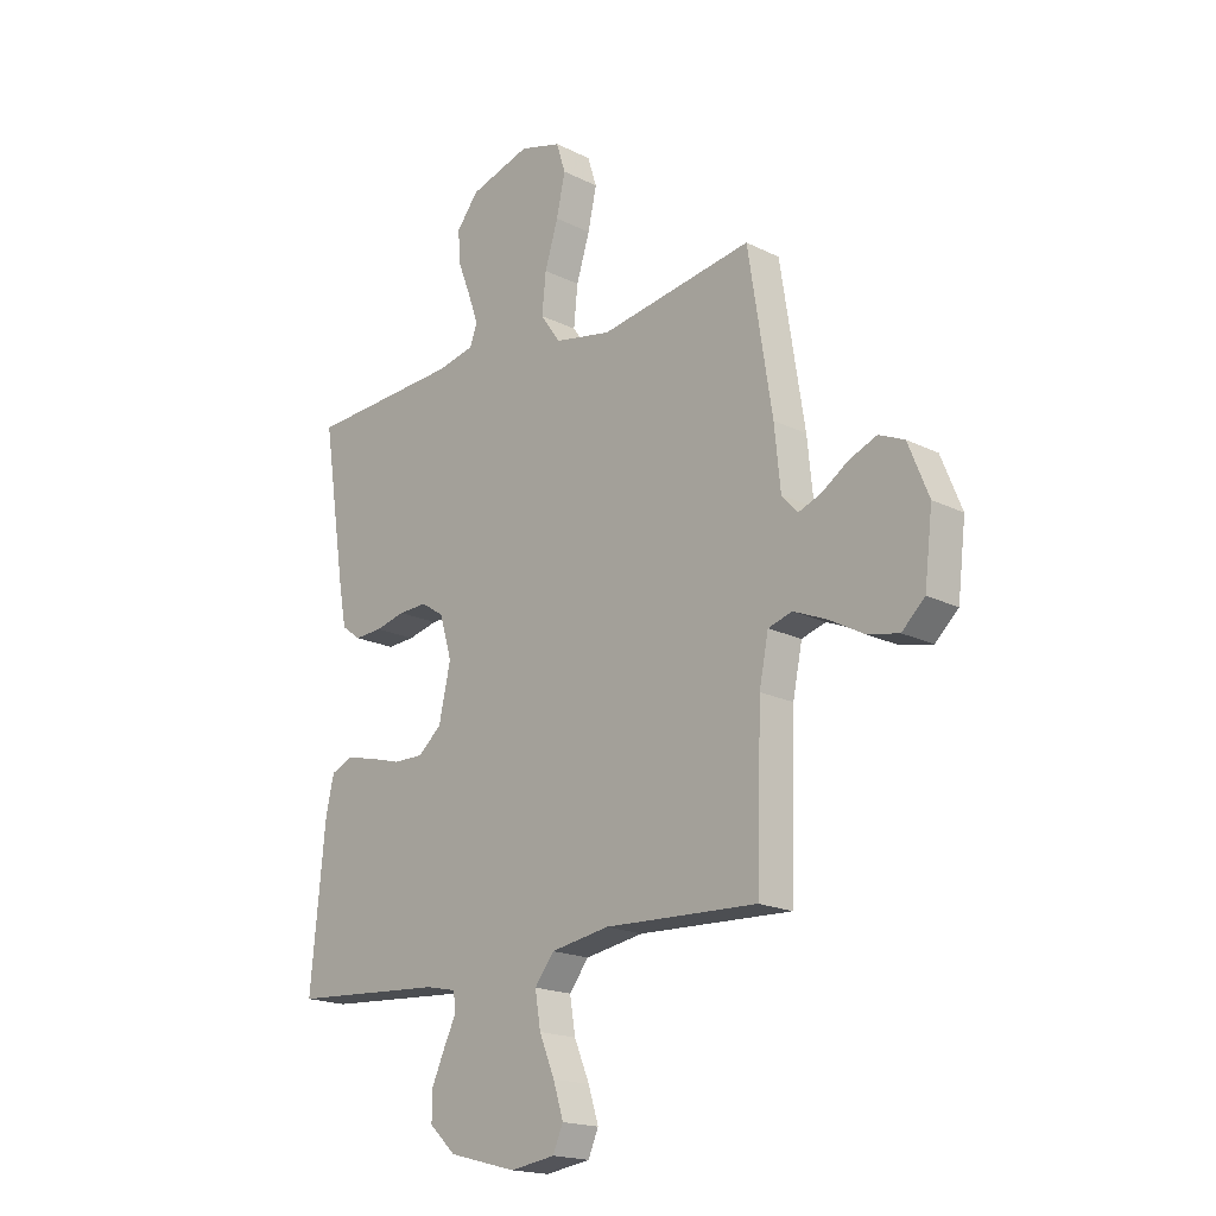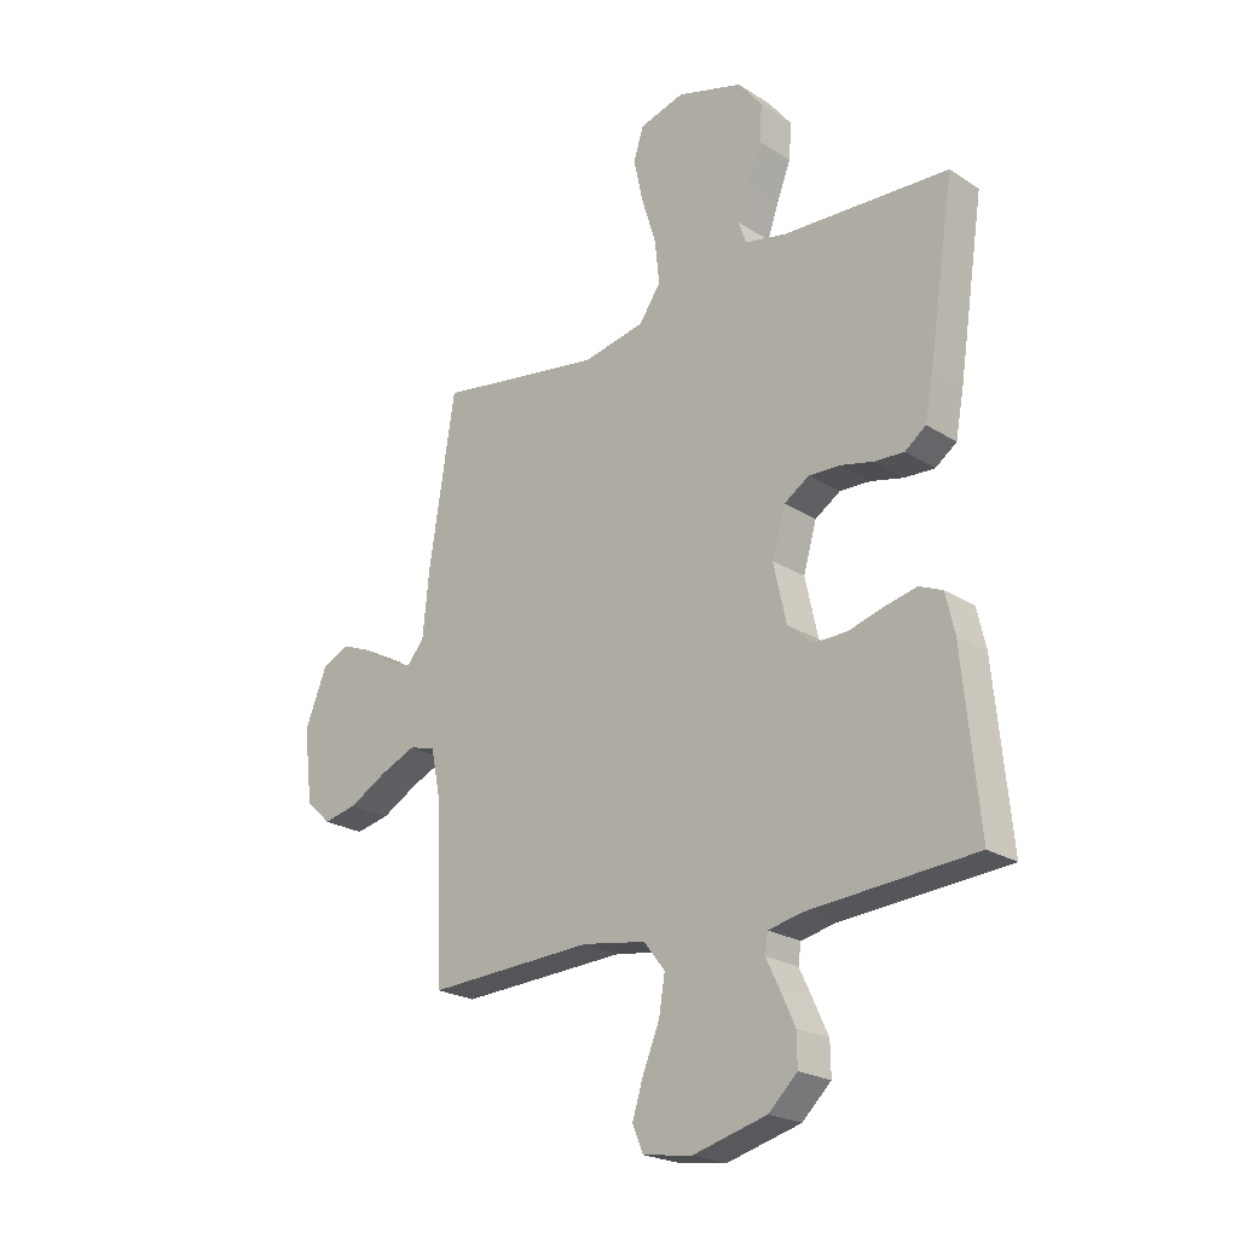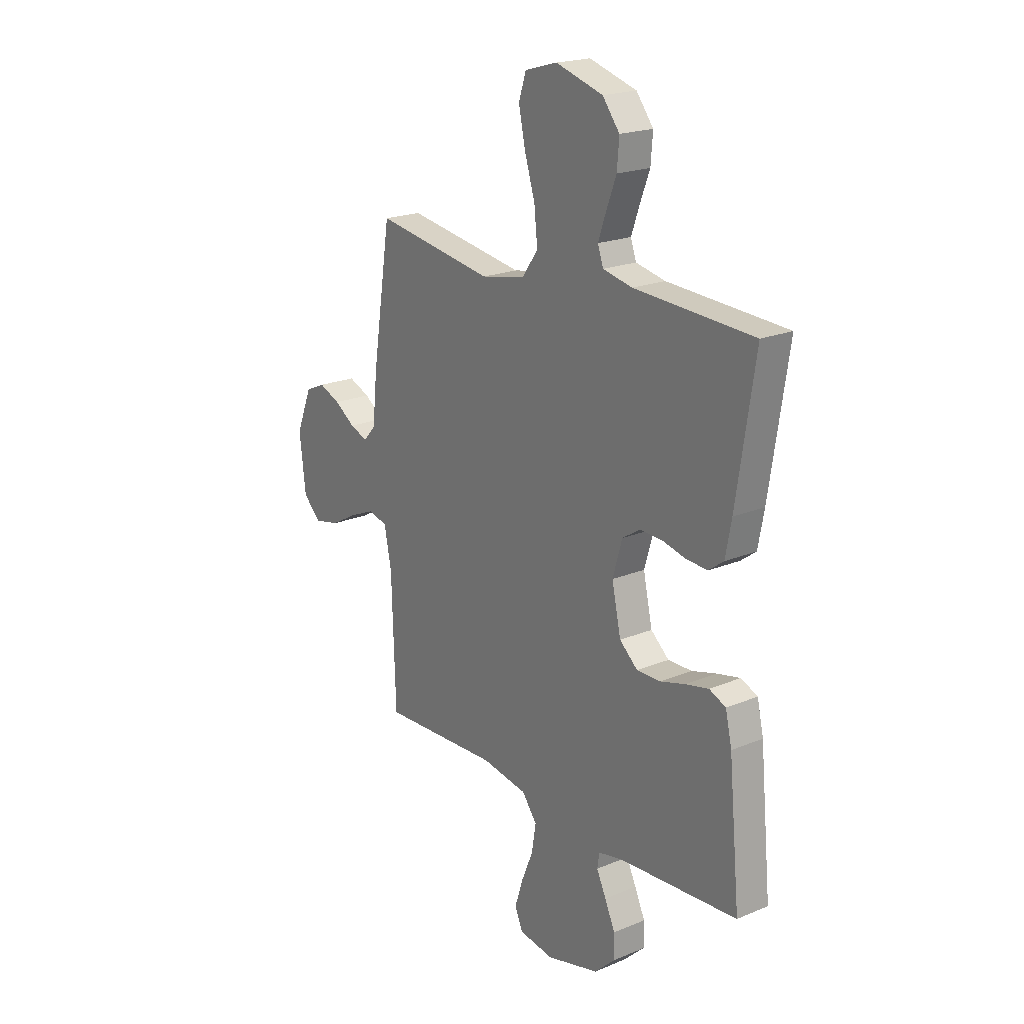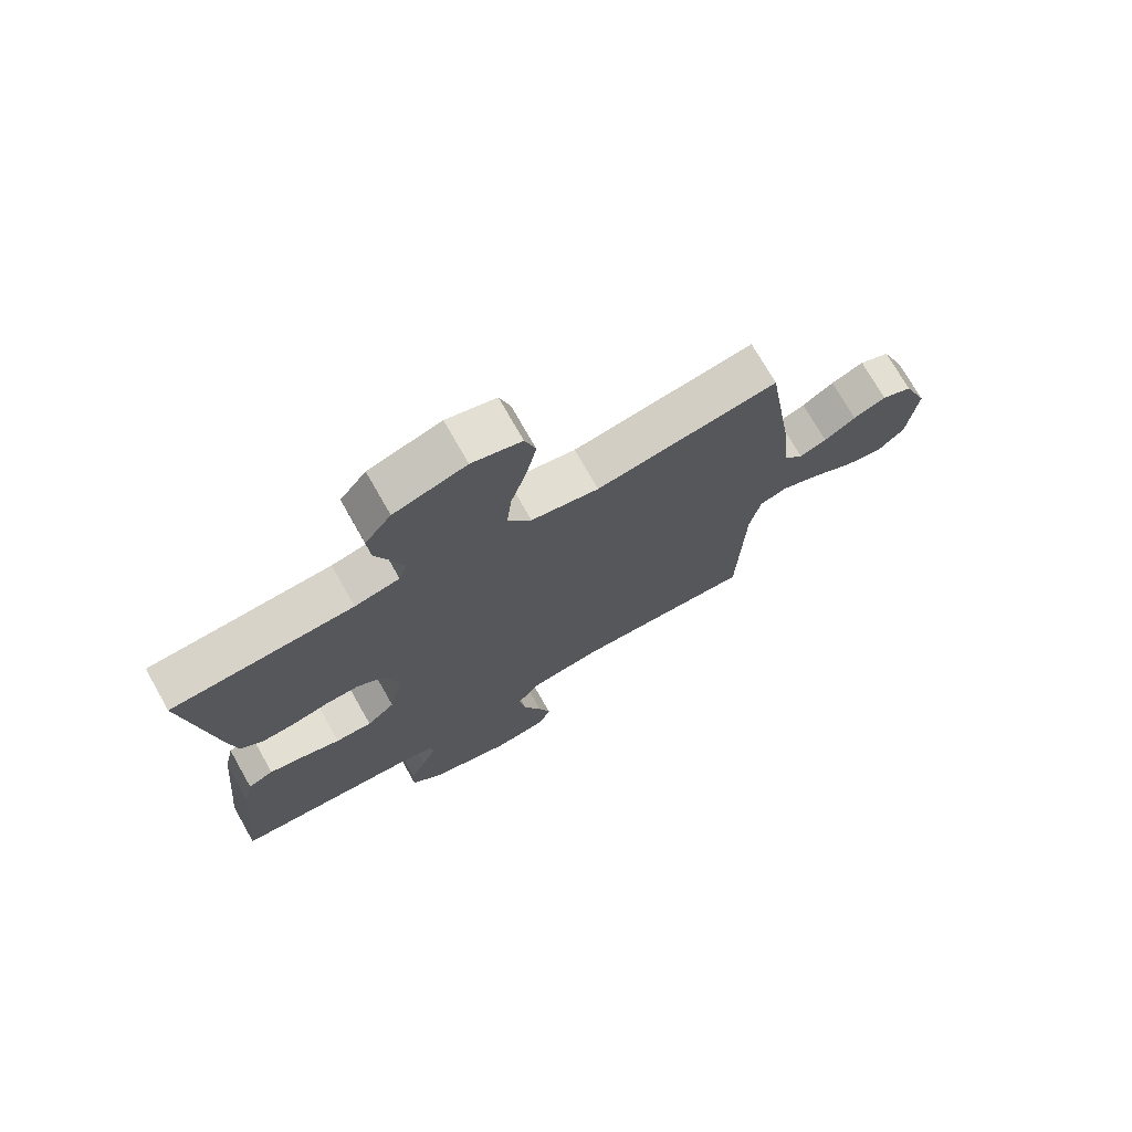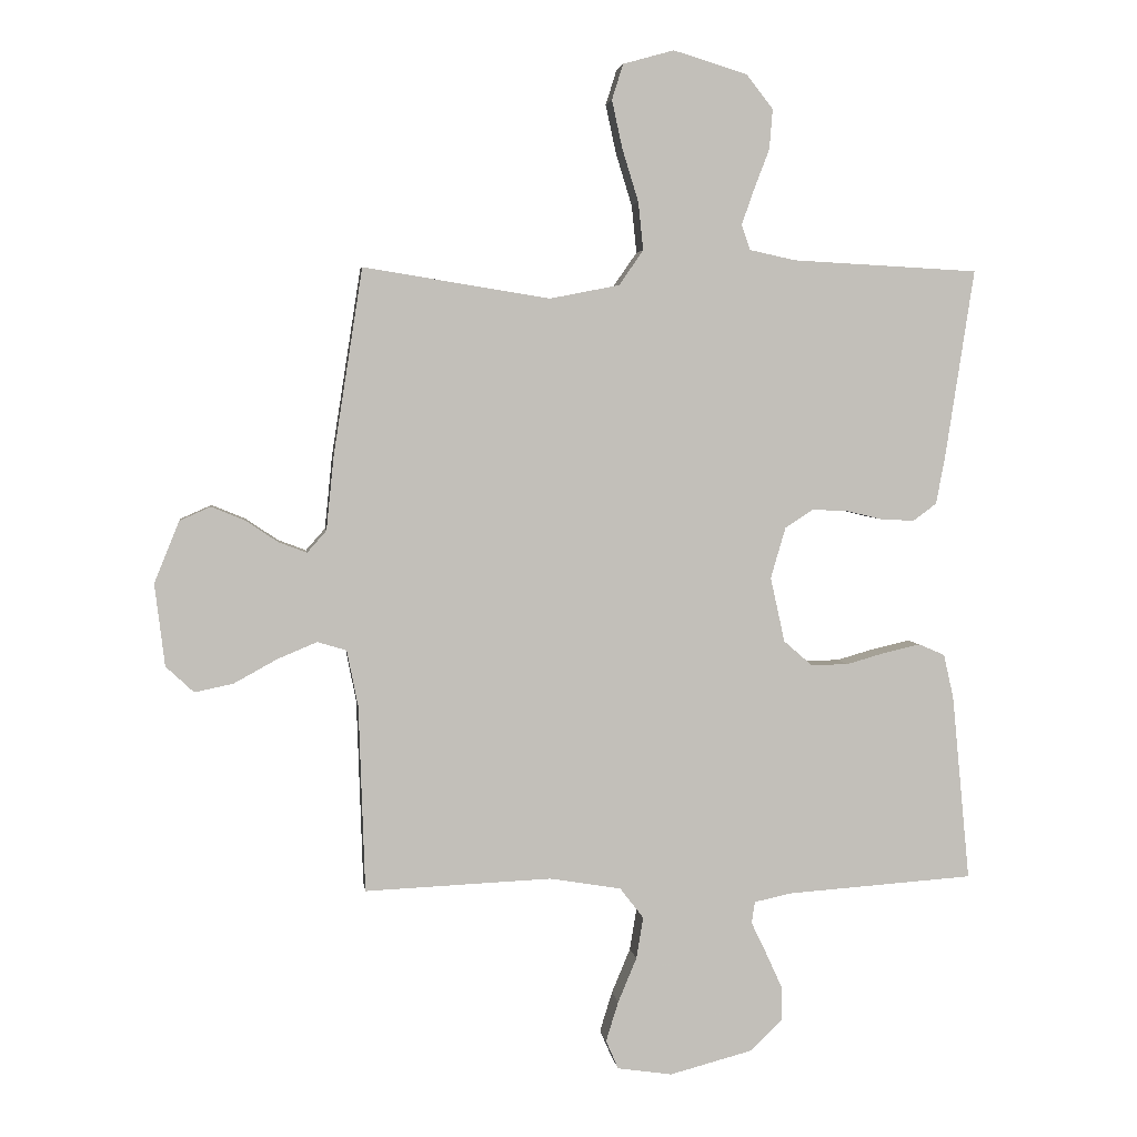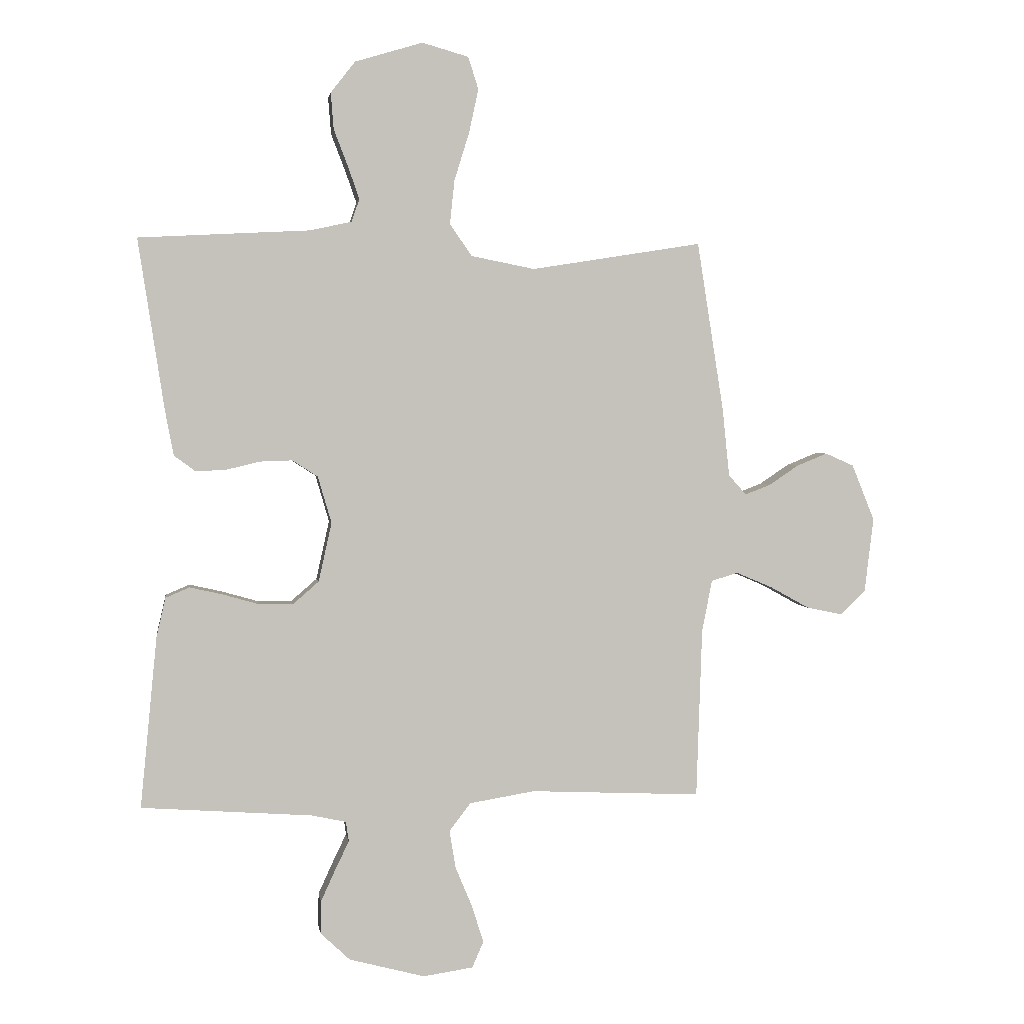
<metadata>
{"format":"obj","ext":"obj","renderer":"f3d","projection":"perspective","resolution":1024,"background":"white","views":[{"elev":-18.5,"azim":-133.7,"up":"+Z"},{"elev":-22.7,"azim":42.9,"up":"+Z"},{"elev":20.4,"azim":52.9,"up":"+Z"},{"elev":73.2,"azim":150.4,"up":"+Z"},{"elev":3.7,"azim":-7.4,"up":"+Z"},{"elev":2.3,"azim":171.7,"up":"+Z"}]}
</metadata>
<code>
v -0.5 0.07 -0.5
v -0.51 0.07 -0.2
v -0.528 0.07 -0.11
v -0.575 0.07 -0.096
v -0.639 0.07 -0.123
v -0.708 0.07 -0.161
v -0.77 0.07 -0.174
v -0.815 0.07 -0.132
v -0.831 0.07 0
v -0.791 0.07 0.099
v -0.741 0.07 0.121
v -0.687 0.07 0.099
v -0.635 0.07 0.064
v -0.59 0.07 0.047
v -0.559 0.07 0.082
v -0.547 0.07 0.2
v -0.5 0.07 0.5
v -0.2 0.07 0.452
v -0.088 0.07 0.474
v -0.049 0.07 0.53
v -0.057 0.07 0.607
v -0.083 0.07 0.691
v -0.1 0.07 0.769
v -0.082 0.07 0.826
v 0 0.07 0.849
v 0.119 0.07 0.813
v 0.162 0.07 0.758
v 0.157 0.07 0.694
v 0.132 0.07 0.629
v 0.112 0.07 0.572
v 0.126 0.07 0.532
v 0.2 0.07 0.516
v 0.5 0.07 0.5
v 0.454 0.07 0.2
v 0.439 0.07 0.12
v 0.401 0.07 0.092
v 0.347 0.07 0.095
v 0.288 0.07 0.109
v 0.232 0.07 0.111
v 0.187 0.07 0.082
v 0.163 0.07 0
v 0.186 0.07 -0.104
v 0.232 0.07 -0.144
v 0.292 0.07 -0.143
v 0.355 0.07 -0.125
v 0.413 0.07 -0.112
v 0.455 0.07 -0.13
v 0.471 0.07 -0.2
v 0.5 0.07 -0.5
v 0.2 0.07 -0.521
v 0.139 0.07 -0.534
v 0.134 0.07 -0.569
v 0.158 0.07 -0.619
v 0.184 0.07 -0.676
v 0.185 0.07 -0.733
v 0.133 0.07 -0.782
v 0 0.07 -0.817
v -0.088 0.07 -0.804
v -0.108 0.07 -0.758
v -0.088 0.07 -0.694
v -0.058 0.07 -0.622
v -0.047 0.07 -0.555
v -0.085 0.07 -0.506
v -0.2 0.07 -0.487
v -0.5 0 -0.5
v -0.51 0 -0.2
v -0.528 0 -0.11
v -0.575 0 -0.096
v -0.639 0 -0.123
v -0.708 0 -0.161
v -0.77 0 -0.174
v -0.815 0 -0.132
v -0.831 0 0
v -0.791 0 0.099
v -0.741 0 0.121
v -0.687 0 0.099
v -0.635 0 0.064
v -0.59 0 0.047
v -0.559 0 0.082
v -0.547 0 0.2
v -0.5 0 0.5
v -0.2 0 0.452
v -0.088 0 0.474
v -0.049 0 0.53
v -0.057 0 0.607
v -0.083 0 0.691
v -0.1 0 0.769
v -0.082 0 0.826
v 0 0 0.849
v 0.119 0 0.813
v 0.162 0 0.758
v 0.157 0 0.694
v 0.132 0 0.629
v 0.112 0 0.572
v 0.126 0 0.532
v 0.2 0 0.516
v 0.5 0 0.5
v 0.454 0 0.2
v 0.439 0 0.12
v 0.401 0 0.092
v 0.347 0 0.095
v 0.288 0 0.109
v 0.232 0 0.111
v 0.187 0 0.082
v 0.163 0 0
v 0.186 0 -0.104
v 0.232 0 -0.144
v 0.292 0 -0.143
v 0.355 0 -0.125
v 0.413 0 -0.112
v 0.455 0 -0.13
v 0.471 0 -0.2
v 0.5 0 -0.5
v 0.2 0 -0.521
v 0.139 0 -0.534
v 0.134 0 -0.569
v 0.158 0 -0.619
v 0.184 0 -0.676
v 0.185 0 -0.733
v 0.133 0 -0.782
v 0 0 -0.817
v -0.088 0 -0.804
v -0.108 0 -0.758
v -0.088 0 -0.694
v -0.058 0 -0.622
v -0.047 0 -0.555
v -0.085 0 -0.506
v -0.2 0 -0.487
f 58 59 60 61
f 56 57 58 61
f 56 61 62
f 55 56 62 63
f 52 53 54 55
f 47 48 49 50
f 47 50 51
f 44 45 46 47
f 44 47 51
f 43 44 51
f 42 43 51
f 41 42 51 52
f 35 36 37 38
f 35 38 39
f 32 33 34 35
f 31 32 35 39
f 30 31 39 40
f 26 27 28 29
f 26 29 30
f 25 26 30
f 21 22 23 24
f 21 24 25 30
f 15 16 17 18
f 14 15 18 19
f 10 11 12 13
f 10 13 14
f 9 10 14
f 8 9 14
f 5 6 7 8
f 4 5 8 14
f 3 4 14 19
f 64 1 2
f 63 64 2 3
f 52 55 63 3
f 21 30 40 41
f 20 21 41 52
f 19 20 52
f 3 19 52
f 125 124 123 122
f 125 122 121 120
f 126 125 120
f 127 126 120 119
f 119 118 117 116
f 114 113 112 111
f 115 114 111
f 111 110 109 108
f 115 111 108
f 115 108 107
f 115 107 106
f 116 115 106 105
f 102 101 100 99
f 103 102 99
f 99 98 97 96
f 103 99 96 95
f 104 103 95 94
f 93 92 91 90
f 94 93 90
f 94 90 89
f 88 87 86 85
f 94 89 88 85
f 82 81 80 79
f 83 82 79 78
f 77 76 75 74
f 78 77 74
f 78 74 73
f 78 73 72
f 72 71 70 69
f 78 72 69 68
f 83 78 68 67
f 66 65 128
f 67 66 128 127
f 67 127 119 116
f 105 104 94 85
f 116 105 85 84
f 116 84 83
f 116 83 67
f 1 65 66 2
f 2 66 67 3
f 3 67 68 4
f 4 68 69 5
f 5 69 70 6
f 6 70 71 7
f 7 71 72 8
f 8 72 73 9
f 9 73 74 10
f 10 74 75 11
f 11 75 76 12
f 12 76 77 13
f 13 77 78 14
f 14 78 79 15
f 15 79 80 16
f 16 80 81 17
f 17 81 82 18
f 18 82 83 19
f 19 83 84 20
f 20 84 85 21
f 21 85 86 22
f 22 86 87 23
f 23 87 88 24
f 24 88 89 25
f 25 89 90 26
f 26 90 91 27
f 27 91 92 28
f 28 92 93 29
f 29 93 94 30
f 30 94 95 31
f 31 95 96 32
f 32 96 97 33
f 33 97 98 34
f 34 98 99 35
f 35 99 100 36
f 36 100 101 37
f 37 101 102 38
f 38 102 103 39
f 39 103 104 40
f 40 104 105 41
f 41 105 106 42
f 42 106 107 43
f 43 107 108 44
f 44 108 109 45
f 45 109 110 46
f 46 110 111 47
f 47 111 112 48
f 48 112 113 49
f 49 113 114 50
f 50 114 115 51
f 51 115 116 52
f 52 116 117 53
f 53 117 118 54
f 54 118 119 55
f 55 119 120 56
f 56 120 121 57
f 57 121 122 58
f 58 122 123 59
f 59 123 124 60
f 60 124 125 61
f 61 125 126 62
f 62 126 127 63
f 63 127 128 64
f 64 128 65 1

</code>
